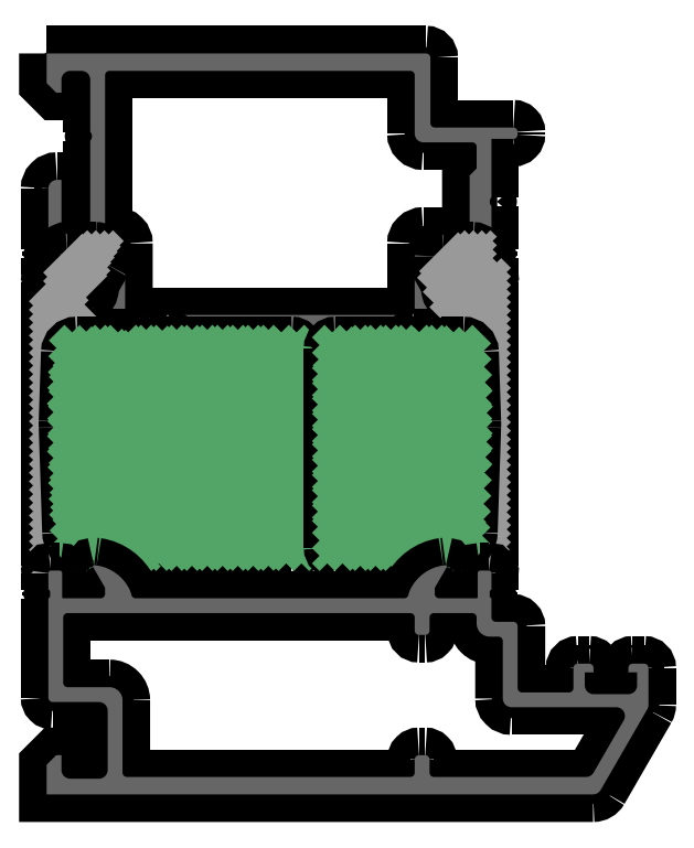
<metadata>
{"format":"dxf","ext":"dxf","renderer":"ezdxf+matplotlib","layout":"modelspace","background":"white","min_lineweight":24,"dpi":150}
</metadata>
<code>
0
SECTION
2
ENTITIES
0
POINT
8
FANGPUNKTE
10
0
20
85
30
0
0
POINT
8
FANGPUNKTE
10
44
20
85
30
0
0
POINT
8
FANGPUNKTE
10
44
20
76.5
30
0
0
POINT
8
FANGPUNKTE
10
54
20
76.5
30
0
0
POINT
8
FANGPUNKTE
10
54
20
15
30
0
0
POINT
8
FANGPUNKTE
10
69
20
15
30
0
0
POINT
8
FANGPUNKTE
10
69
20
10
30
0
0
POINT
8
FANGPUNKTE
10
63.5
20
0
30
0
0
POINT
8
FANGPUNKTE
10
0
20
0
30
0
0
INSERT
8
0S-Alu contour
2
371210__12BC2BA9_536D_4D53_A7D0_74CE39F6D323_
10
0
20
0
30
0
0
ENDSEC
0
EOF

</code>
